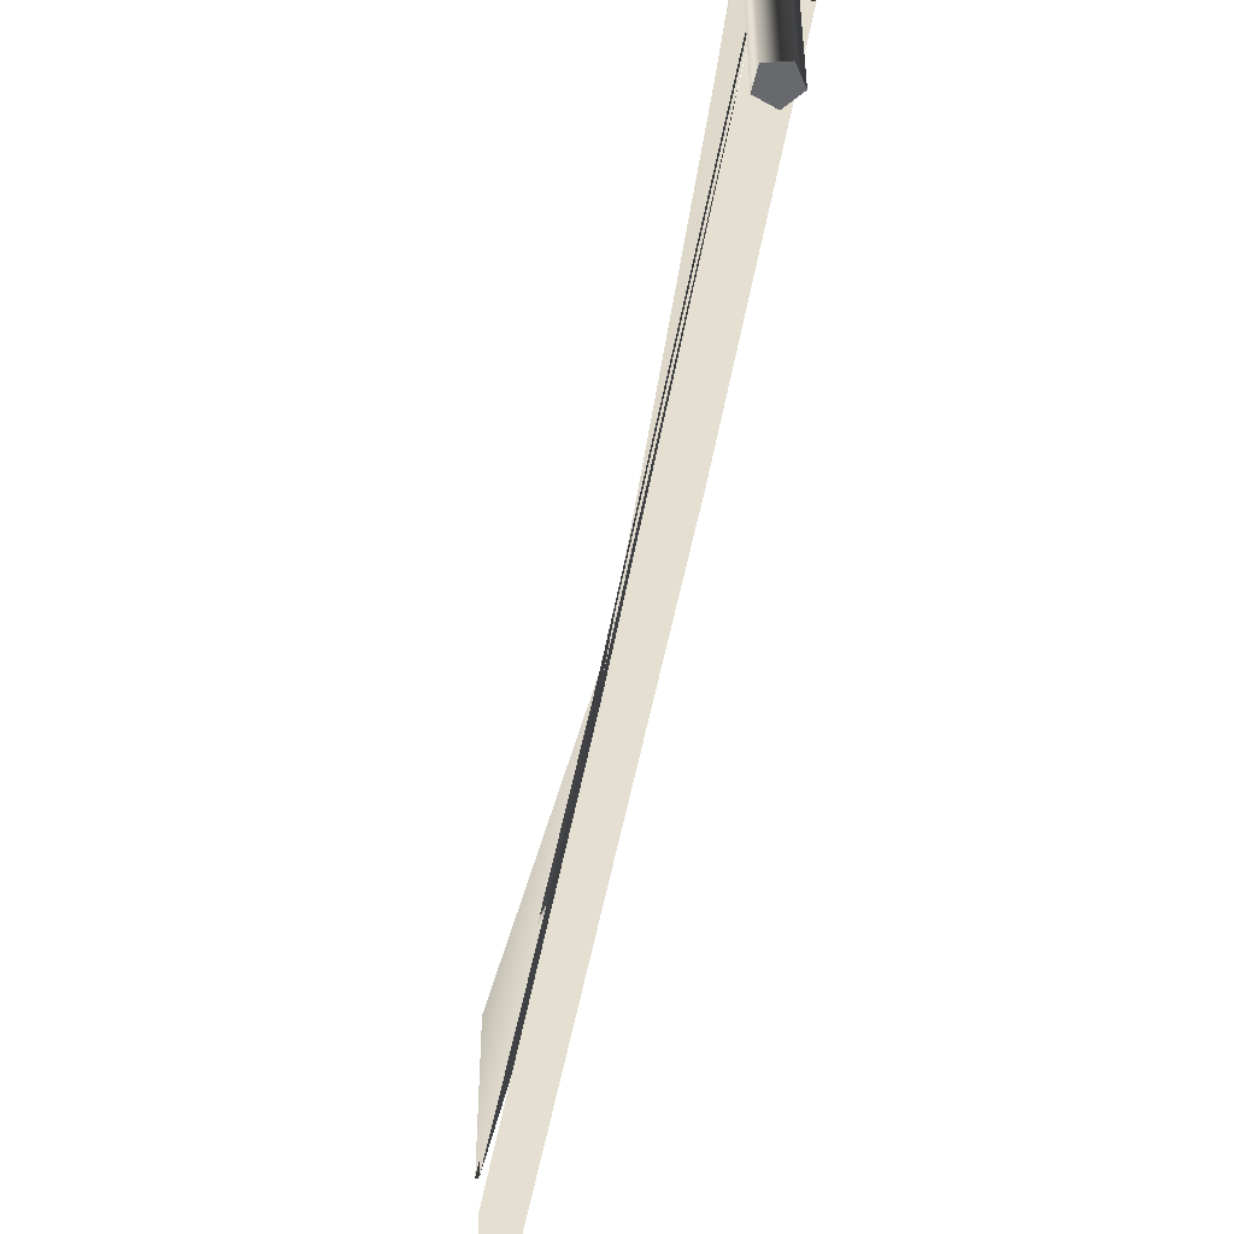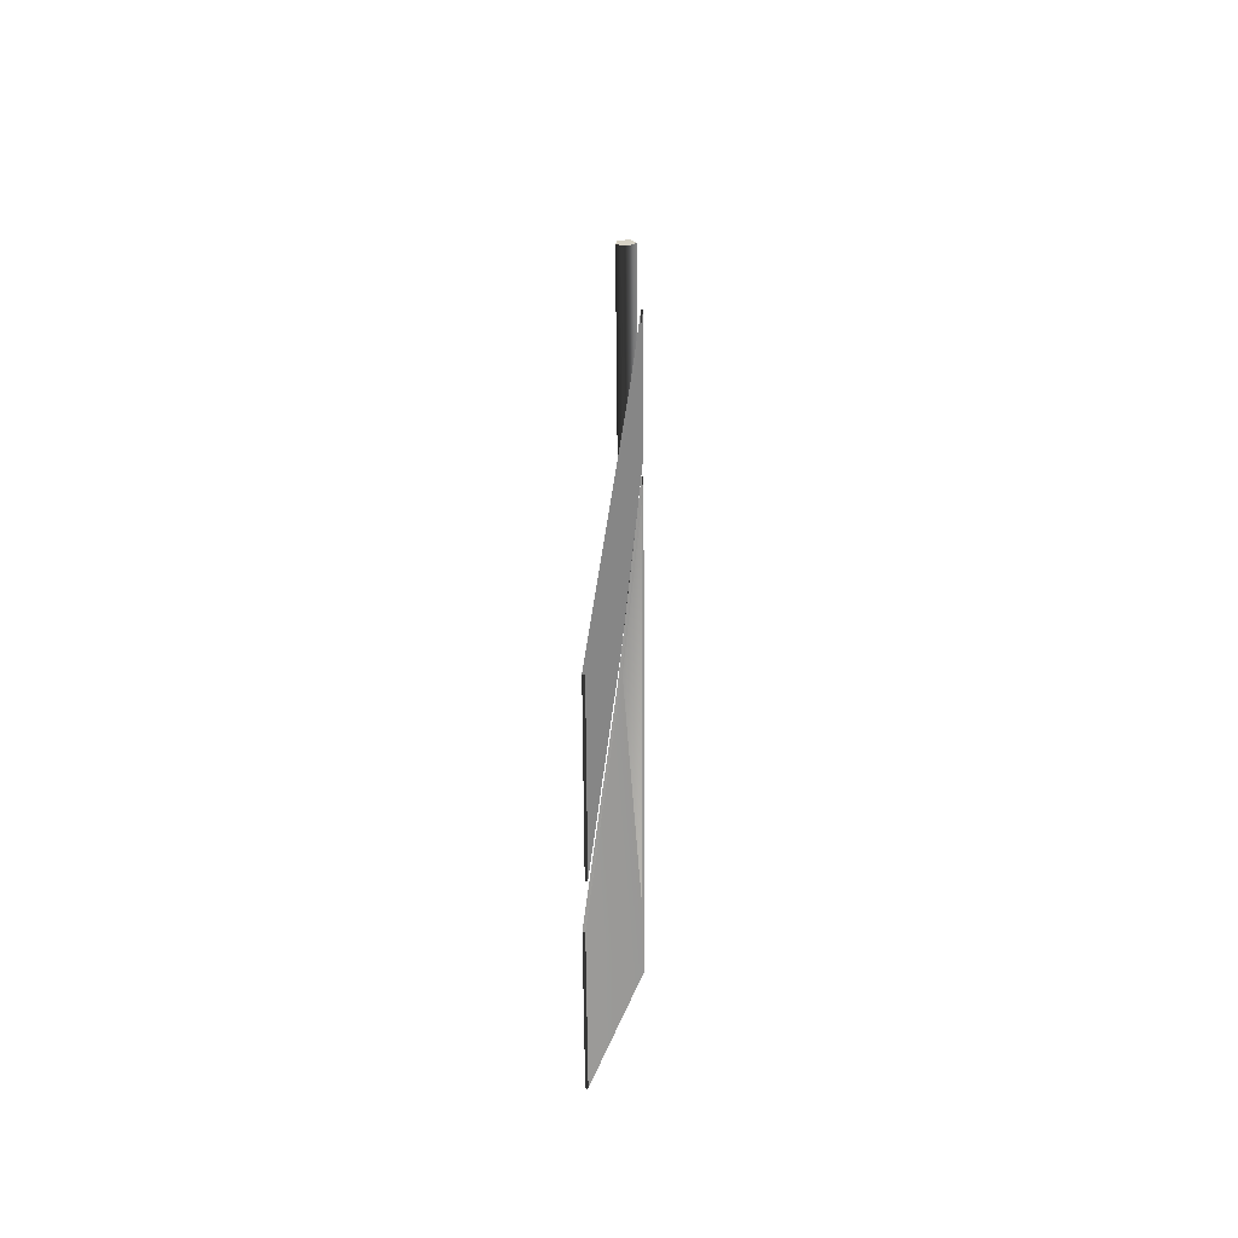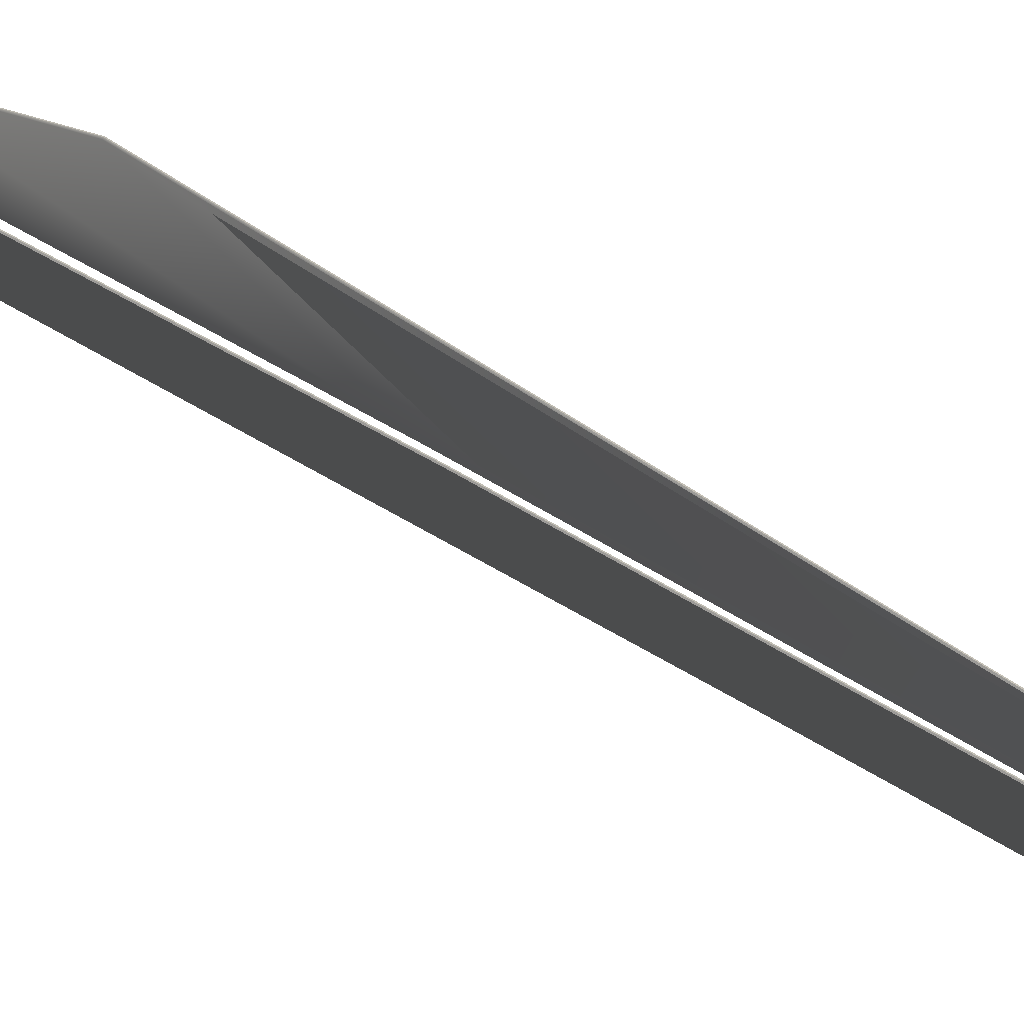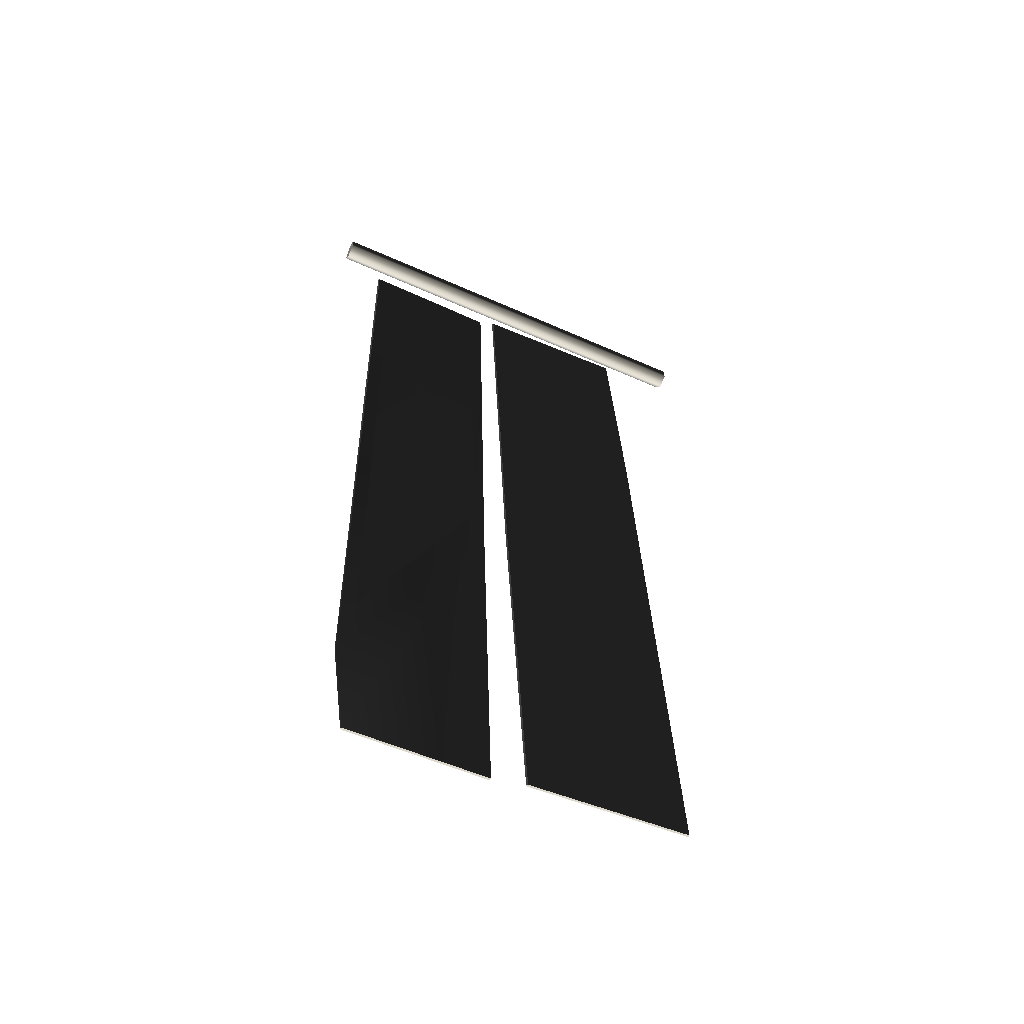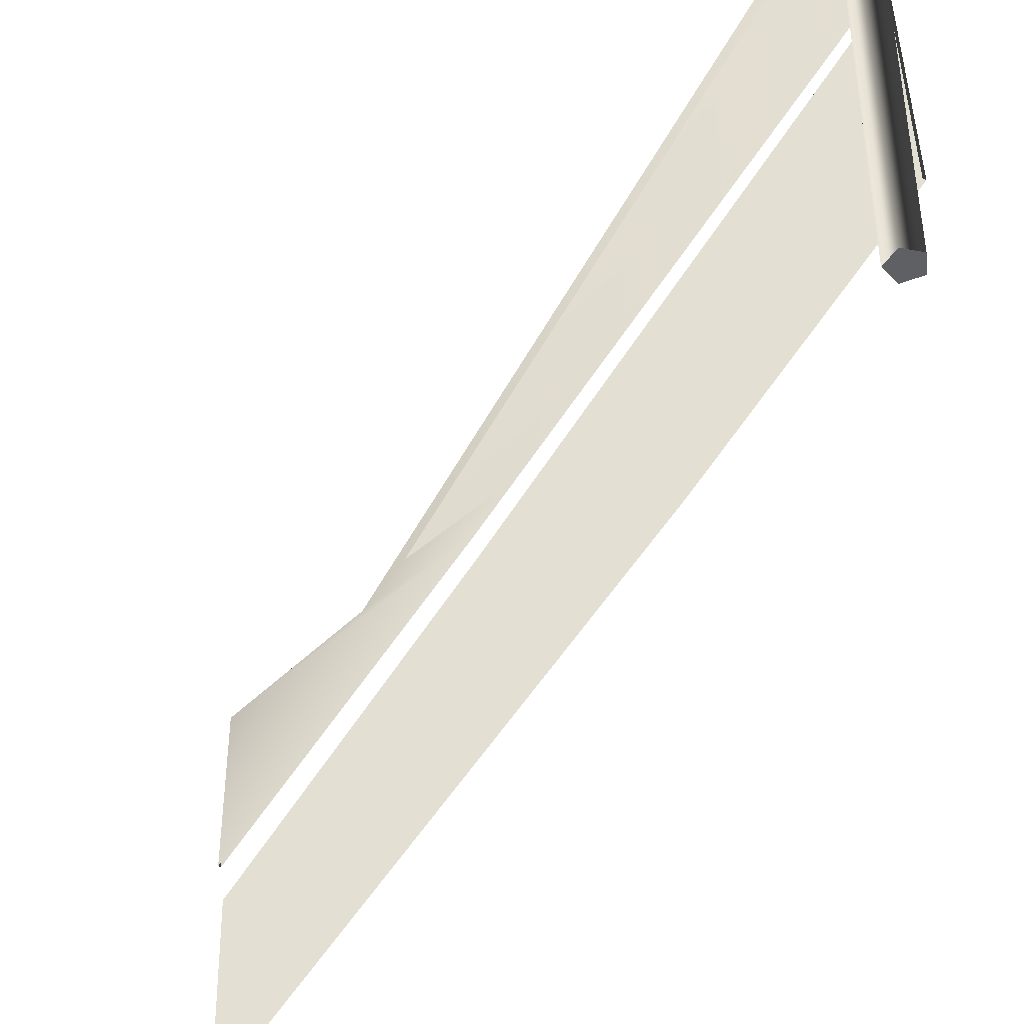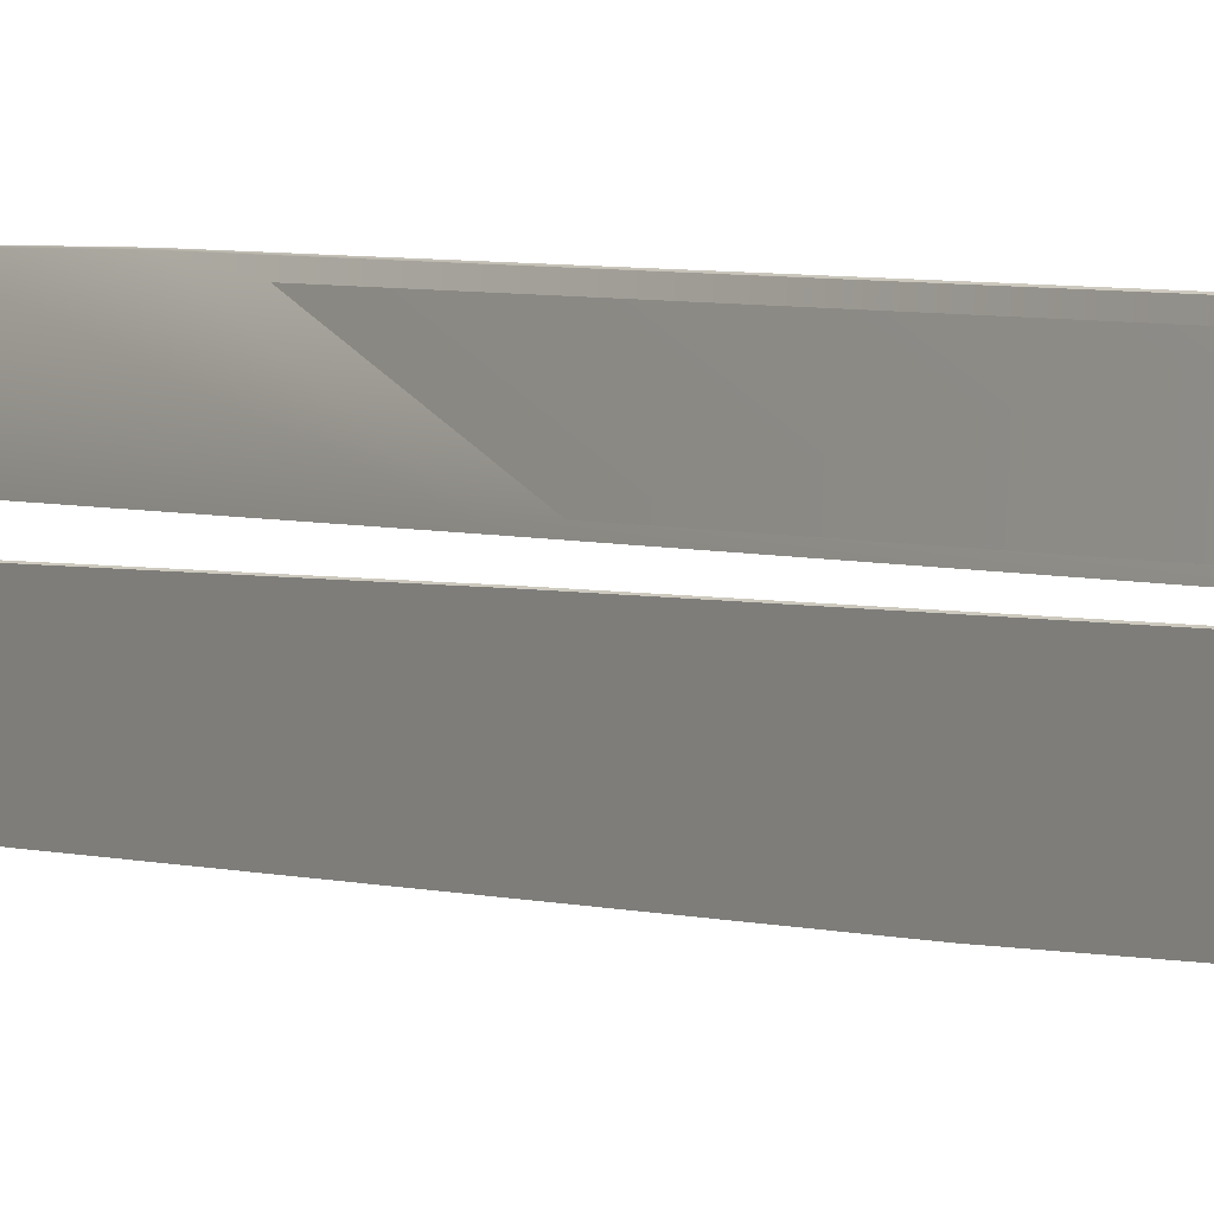
<metadata>
{"format":"obj","ext":"obj","renderer":"f3d","projection":"perspective","resolution":1024,"background":"white","views":[{"elev":-53.6,"azim":-7.4,"up":"+Y"},{"elev":-63.7,"azim":0.5,"up":"+Z"},{"elev":73.7,"azim":-57.1,"up":"+Y"},{"elev":-53.3,"azim":-115.7,"up":"+Z"},{"elev":-45.1,"azim":-24.8,"up":"+Y"},{"elev":9.8,"azim":-61.5,"up":"+Y"}]}
</metadata>
<code>
v -0.433 2.339 -7.988
v -0.4118 2.339 -7.99
v -0.4121 3.631 -7.99
v -0.4224 3.64 -7.989
v -0.4327 3.627 -7.988
v 0.03275 2.339 -0.128
v -0.0299 3.627 -6.63
v 0.03304 3.627 -0.09439
v -0.2001 2.339 -4.503
v -0.4327 3.627 -7.988
v -0.433 2.339 -7.988
v -0.4224 3.64 -7.989
v -0.01959 3.64 -6.631
v 0.03304 3.627 -0.09439
v 0.04335 3.64 -0.09592
v 0.0536 3.631 -0.09703
v -0.179 2.339 -4.505
v 0.05387 2.339 -0.1302
v -0.009346 3.631 -6.631
v -0.4118 2.339 -7.99
v -0.4121 3.631 -7.99
v -0.009346 3.631 -6.631
v 0.0536 3.631 -0.09703
v 0.04335 3.64 -0.09592
v -0.01959 3.64 -6.631
v -0.4121 3.631 -7.99
v -0.4224 3.64 -7.989
v 0.0536 3.631 -0.09703
v 0.05387 2.339 -0.1302
v 0.03275 2.339 -0.128
v 0.04335 3.64 -0.09592
v 0.03304 3.627 -0.09439
v -0.4074 0.493 -7.835
v -0.3863 0.4929 -7.837
v -0.3916 2.001 -7.895
v -0.4019 2.01 -7.894
v -0.4121 1.997 -7.893
v 0.03784 0.6675 0.02453
v -0.1895 2.085 -4.408
v 0.0331 2.172 -0.03404
v -0.07028 0.5802 -2.167
v -0.4121 1.997 -7.893
v -0.4074 0.493 -7.835
v 0.05365 2.175 -0.03631
v -0.04928 0.5802 -2.169
v 0.05896 0.6675 0.02245
v -0.1689 2.088 -4.41
v -0.3863 0.4929 -7.837
v -0.3916 2.001 -7.895
v -0.1793 2.097 -4.41
v 0.04329 2.185 -0.03557
v 0.0331 2.172 -0.03404
v -0.1895 2.085 -4.408
v -0.4019 2.01 -7.894
v -0.4121 1.997 -7.893
v -0.1689 2.088 -4.41
v 0.05365 2.175 -0.03631
v 0.04329 2.185 -0.03557
v -0.1793 2.097 -4.41
v -0.3916 2.001 -7.895
v -0.4019 2.01 -7.894
v 0.05365 2.175 -0.03631
v 0.05896 0.6675 0.02245
v 0.03784 0.6675 0.02453
v 0.04329 2.185 -0.03557
v 0.0331 2.172 -0.03404
v -0.08621 -8.051e-08 -0.09596
v -0.08614 4.068 -0.096
v -0.2041 4.068 -0.04375
v -0.2041 2.77e-07 -0.04371
v -0.2041 2.77e-07 -0.04371
v -0.2041 4.068 -0.04375
v -0.1909 4.068 0.08456
v -0.1908 -3.879e-08 0.0846
v -0.1908 -3.879e-08 0.0846
v -0.1909 4.068 0.08456
v -0.06461 4.068 0.1117
v -0.06468 5.529e-07 0.1116
v -0.06468 5.529e-07 0.1116
v -0.06461 4.068 0.1117
v -5.276e-05 4.068 -4.655e-05
v 0 0 0
v 0 0 0
v -5.276e-05 4.068 -4.655e-05
v -0.08614 4.068 -0.096
v -0.08621 -8.051e-08 -0.09596
v 0 0 0
v -0.08621 -8.051e-08 -0.09596
v -0.2041 2.77e-07 -0.04371
v -0.1908 -3.879e-08 0.0846
v -0.06468 5.529e-07 0.1116
v -0.2041 4.068 -0.04375
v -0.08614 4.068 -0.096
v -5.276e-05 4.068 -4.655e-05
v -0.1909 4.068 0.08456
v -0.06461 4.068 0.1117
g Fence_04_24603_281
f 1 3 2
f 3 1 4
f 4 1 5
f 6 8 7
f 6 7 9
f 9 7 10
f 9 10 11
f 12 10 7
f 12 7 13
f 13 7 14
f 13 14 15
f 16 18 17
f 16 17 19
f 19 17 20
f 19 20 21
f 22 24 23
f 22 25 24
f 26 25 22
f 26 27 25
f 28 30 29
f 30 28 31
f 30 31 32
f 33 35 34
f 35 33 36
f 36 33 37
f 38 40 39
f 38 39 41
f 41 39 42
f 41 42 43
f 44 46 45
f 44 45 47
f 47 45 48
f 47 48 49
f 50 52 51
f 50 53 52
f 54 53 50
f 54 55 53
f 56 58 57
f 56 59 58
f 60 59 56
f 60 61 59
f 62 64 63
f 64 62 65
f 64 65 66
f 67 69 68
f 67 70 69
f 71 73 72
f 71 74 73
f 75 77 76
f 75 78 77
f 79 81 80
f 79 82 81
f 83 85 84
f 83 86 85
f 87 89 88
f 89 87 90
f 90 87 91
f 92 94 93
f 94 92 95
f 94 95 96

</code>
